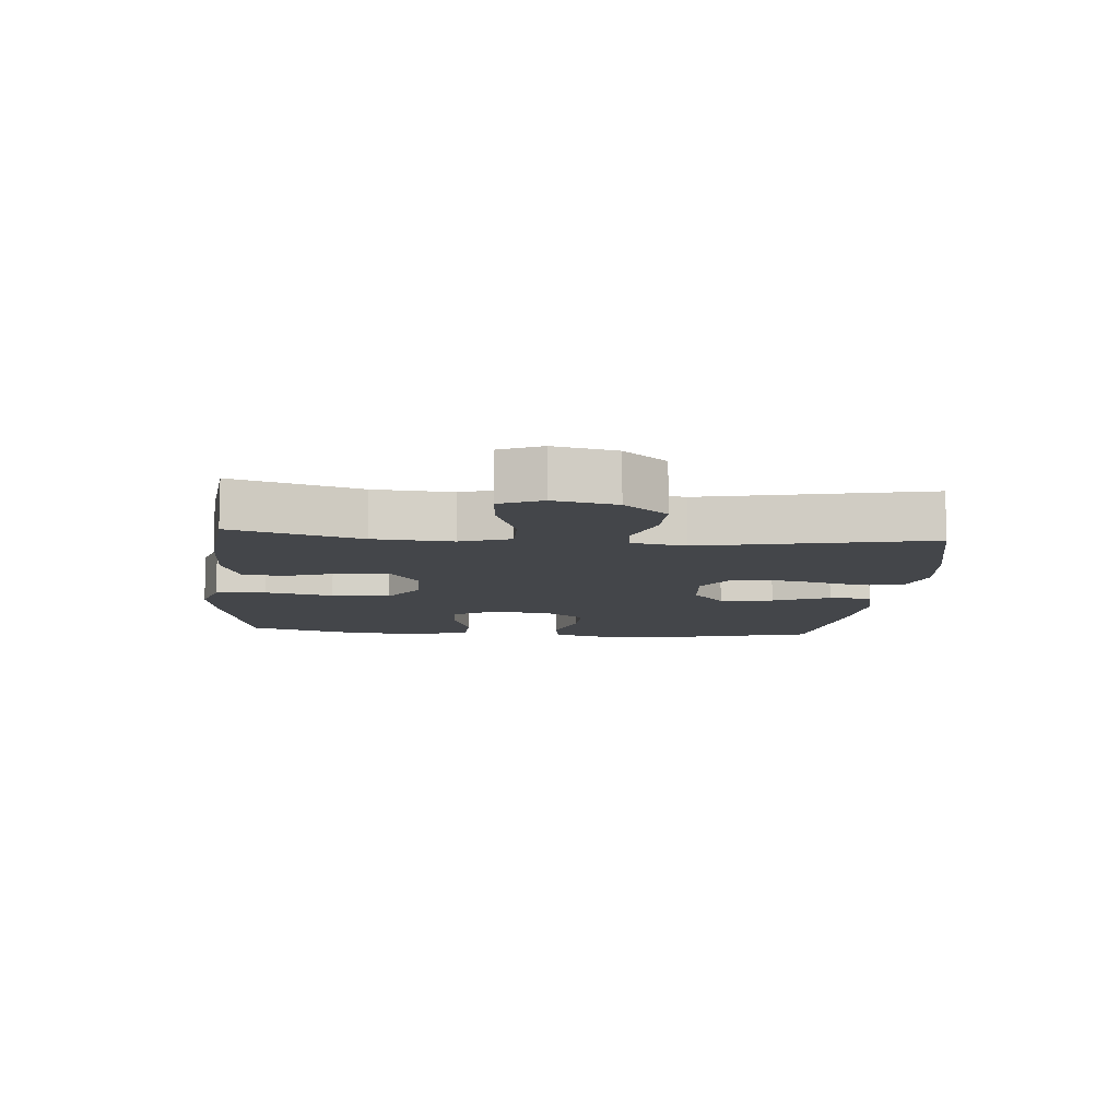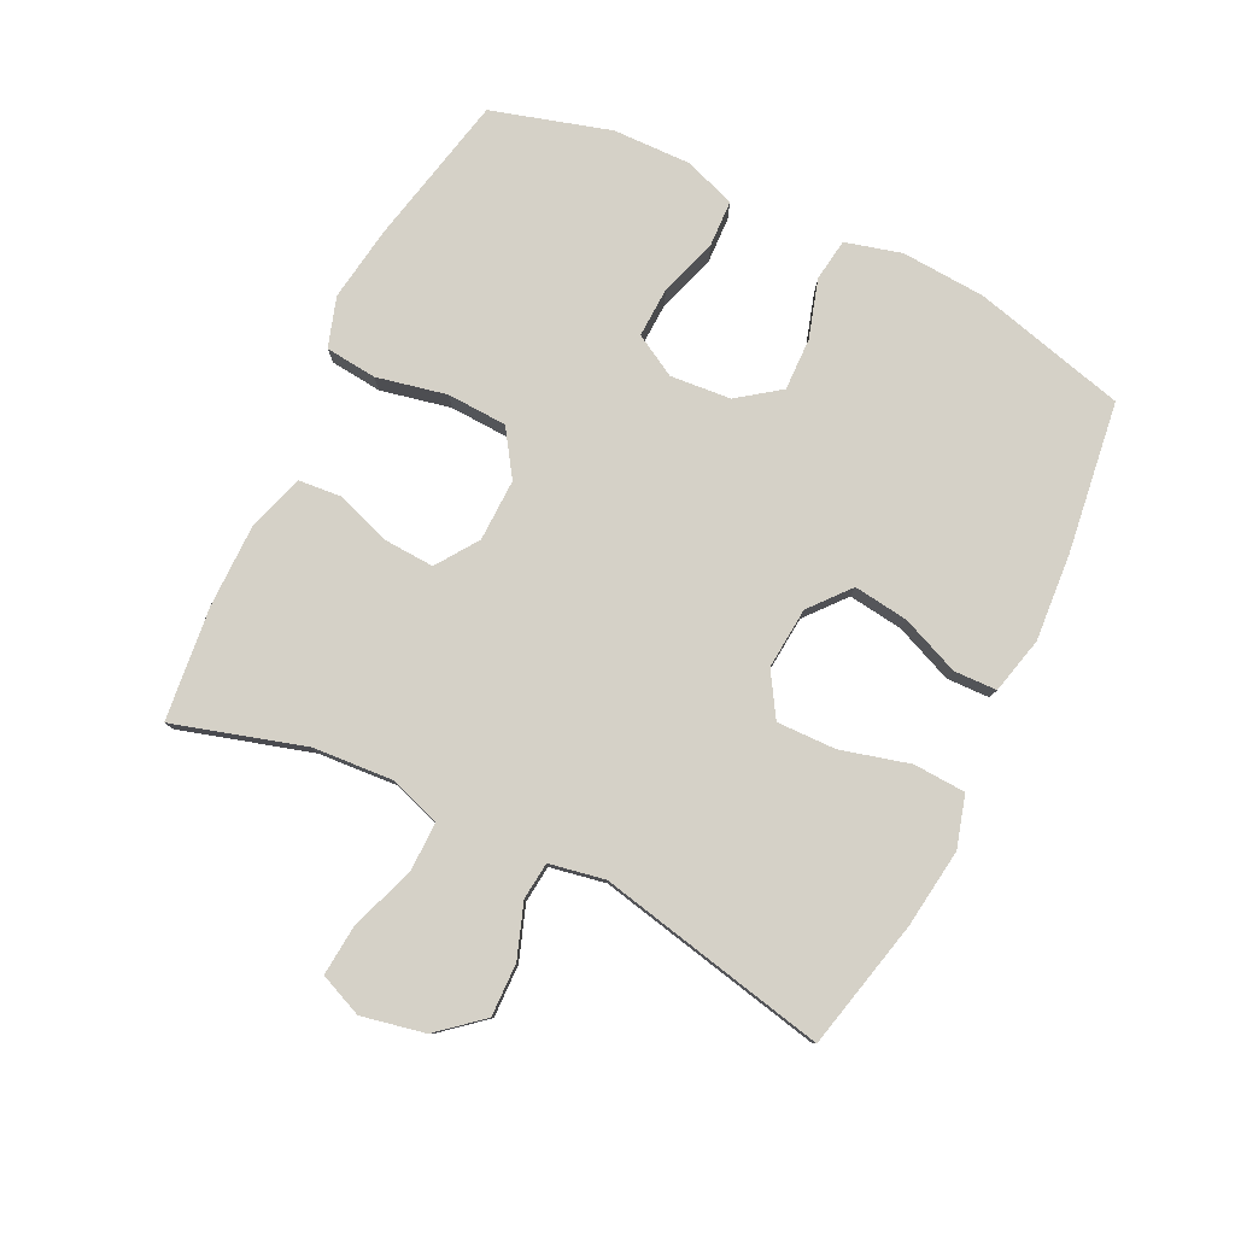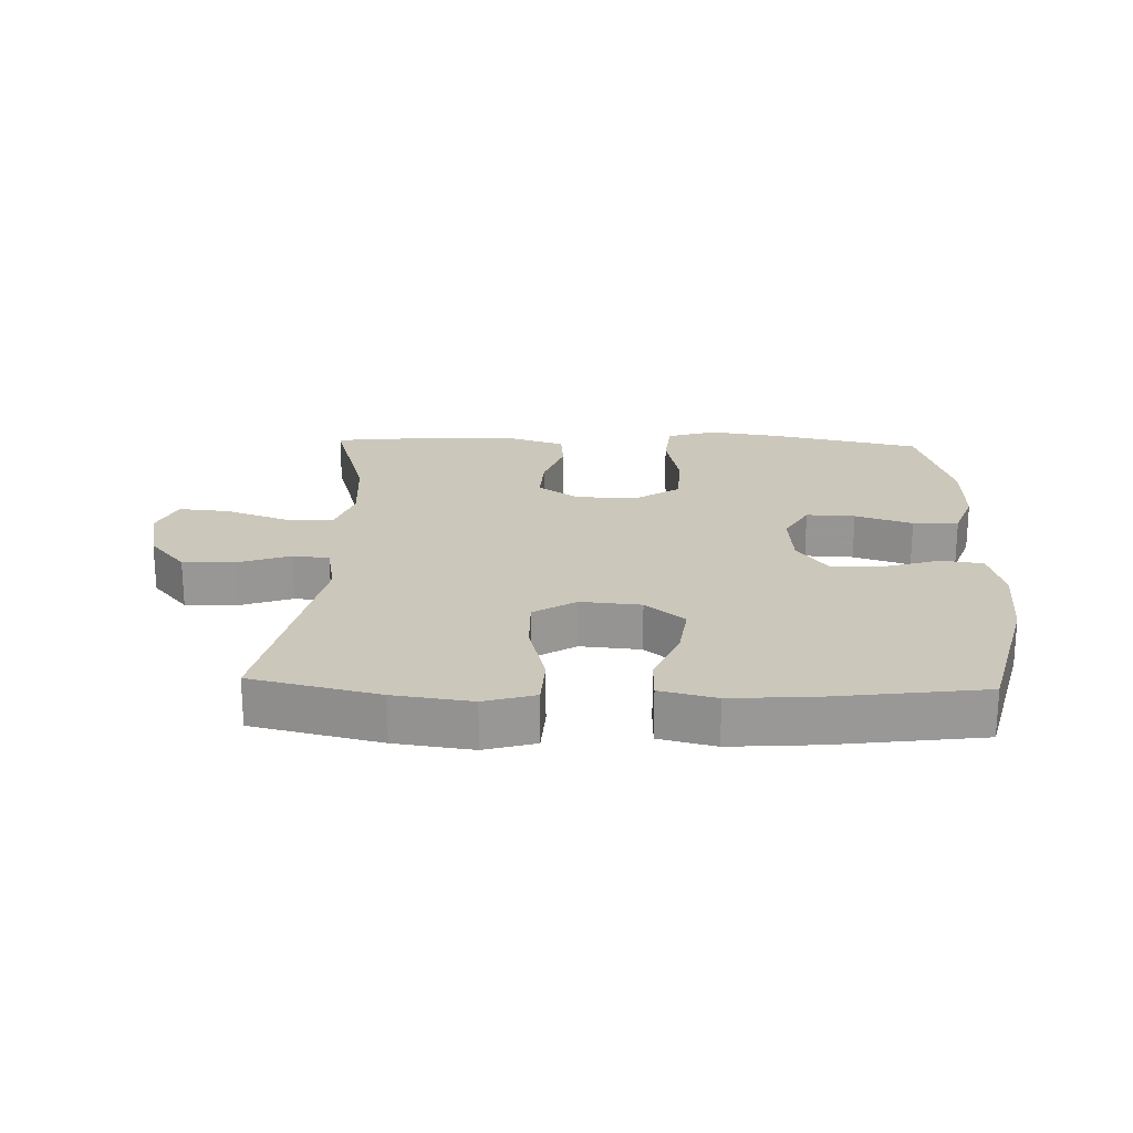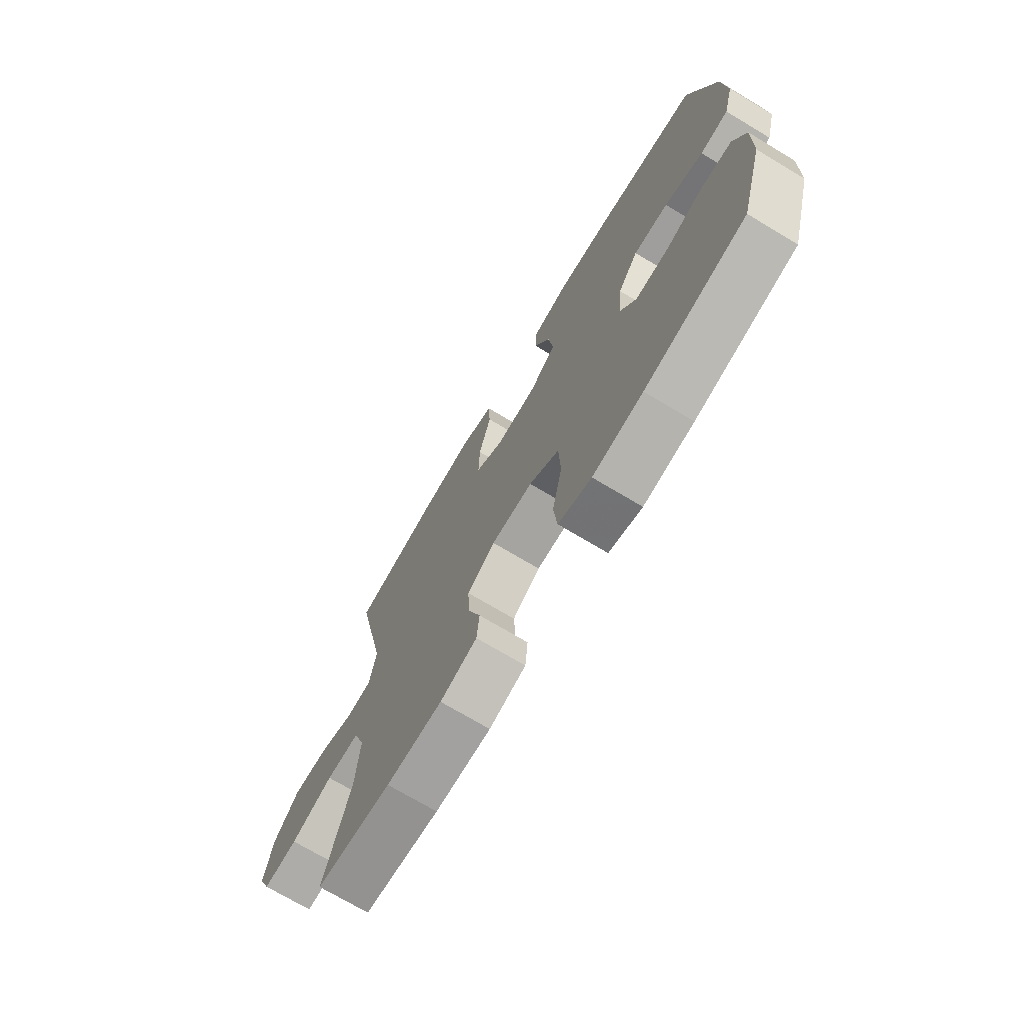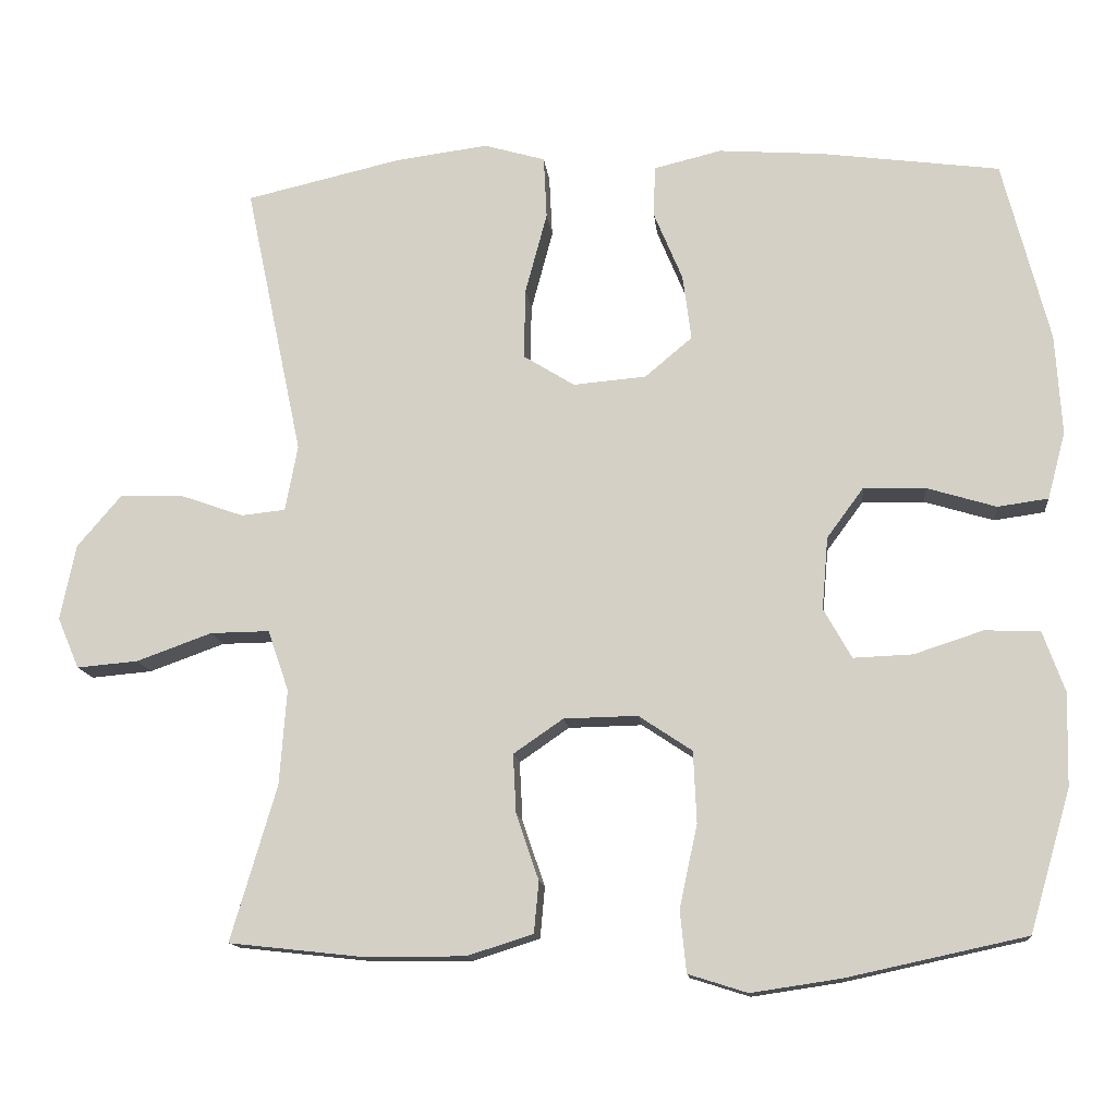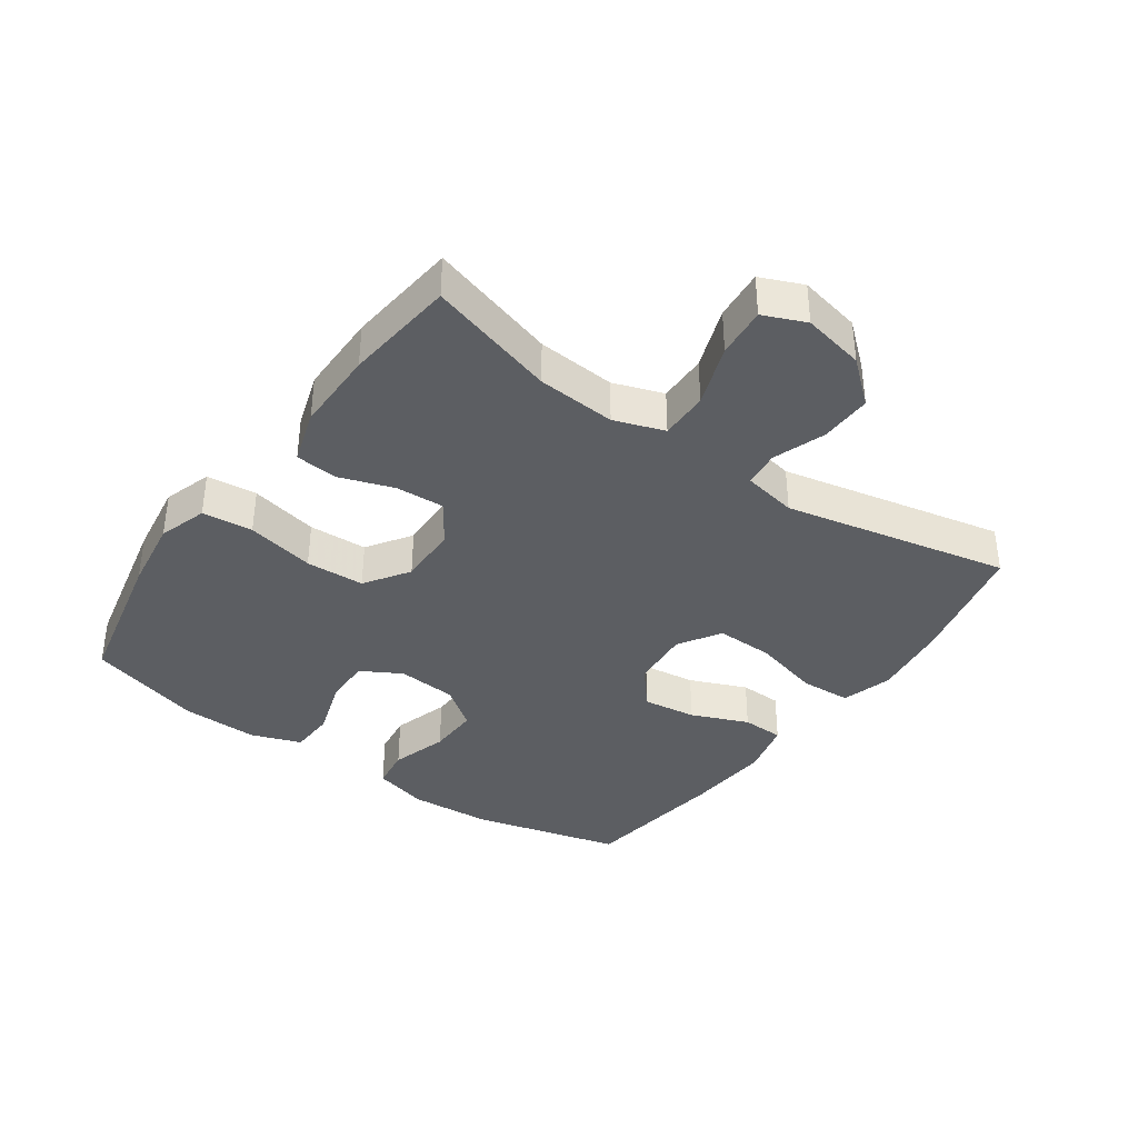
<metadata>
{"format":"obj","ext":"obj","renderer":"f3d","projection":"perspective","resolution":1024,"background":"white","views":[{"elev":-9.5,"azim":-95.1,"up":"+Y"},{"elev":79.7,"azim":-64.0,"up":"+Y"},{"elev":21.7,"azim":2.0,"up":"+Y"},{"elev":-72.2,"azim":59.1,"up":"+Z"},{"elev":-13.5,"azim":6.0,"up":"+Z"},{"elev":-37.6,"azim":-125.3,"up":"+Y"}]}
</metadata>
<code>
v 0.5 0.07 -0.5
v 0.269 0.07 -0.55
v 0.154 0.07 -0.567
v 0.078 0.07 -0.543
v 0.07 0.07 -0.464
v 0.093 0.07 -0.357
v 0.089 0.07 -0.265
v 0.02 0.07 -0.219
v -0.075 0.07 -0.221
v -0.139 0.07 -0.265
v -0.135 0.07 -0.341
v -0.106 0.07 -0.426
v -0.112 0.07 -0.492
v -0.197 0.07 -0.519
v -0.326 0.07 -0.519
v -0.5 0.07 -0.5
v -0.441 0.07 -0.3
v -0.432 0.07 -0.177
v -0.459 0.07 -0.099
v -0.535 0.07 -0.1
v -0.632 0.07 -0.135
v -0.711 0.07 -0.142
v -0.739 0.07 -0.076
v -0.719 0.07 0.021
v -0.662 0.07 0.088
v -0.581 0.07 0.086
v -0.499 0.07 0.057
v -0.442 0.07 0.063
v -0.426 0.07 0.148
v -0.5 0.07 0.5
v -0.301 0.07 0.546
v -0.18 0.07 0.562
v -0.101 0.07 0.539
v -0.097 0.07 0.459
v -0.125 0.07 0.354
v -0.127 0.07 0.263
v -0.061 0.07 0.222
v 0.033 0.07 0.23
v 0.094 0.07 0.281
v 0.083 0.07 0.365
v 0.046 0.07 0.454
v 0.048 0.07 0.52
v 0.135 0.07 0.541
v 0.27 0.07 0.531
v 0.5 0.07 0.5
v 0.56 0.07 0.266
v 0.568 0.07 0.137
v 0.545 0.07 0.051
v 0.48 0.07 0.042
v 0.391 0.07 0.069
v 0.311 0.07 0.071
v 0.264 0.07 0.007
v 0.256 0.07 -0.086
v 0.292 0.07 -0.15
v 0.368 0.07 -0.147
v 0.457 0.07 -0.118
v 0.528 0.07 -0.121
v 0.556 0.07 -0.199
v 0.553 0.07 -0.319
v 0.5 0 -0.5
v 0.269 0 -0.55
v 0.154 0 -0.567
v 0.078 0 -0.543
v 0.07 0 -0.464
v 0.093 0 -0.357
v 0.089 0 -0.265
v 0.02 0 -0.219
v -0.075 0 -0.221
v -0.139 0 -0.265
v -0.135 0 -0.341
v -0.106 0 -0.426
v -0.112 0 -0.492
v -0.197 0 -0.519
v -0.326 0 -0.519
v -0.5 0 -0.5
v -0.441 0 -0.3
v -0.432 0 -0.177
v -0.459 0 -0.099
v -0.535 0 -0.1
v -0.632 0 -0.135
v -0.711 0 -0.142
v -0.739 0 -0.076
v -0.719 0 0.021
v -0.662 0 0.088
v -0.581 0 0.086
v -0.499 0 0.057
v -0.442 0 0.063
v -0.426 0 0.148
v -0.5 0 0.5
v -0.301 0 0.546
v -0.18 0 0.562
v -0.101 0 0.539
v -0.097 0 0.459
v -0.125 0 0.354
v -0.127 0 0.263
v -0.061 0 0.222
v 0.033 0 0.23
v 0.094 0 0.281
v 0.083 0 0.365
v 0.046 0 0.454
v 0.048 0 0.52
v 0.135 0 0.541
v 0.27 0 0.531
v 0.5 0 0.5
v 0.56 0 0.266
v 0.568 0 0.137
v 0.545 0 0.051
v 0.48 0 0.042
v 0.391 0 0.069
v 0.311 0 0.071
v 0.264 0 0.007
v 0.256 0 -0.086
v 0.292 0 -0.15
v 0.368 0 -0.147
v 0.457 0 -0.118
v 0.528 0 -0.121
v 0.556 0 -0.199
v 0.553 0 -0.319
f 4 5 6
f 3 4 6
f 2 3 6
f 1 2 6
f 59 1 6
f 58 59 6
f 57 58 6
f 56 57 6
f 55 56 6
f 54 55 6 7
f 53 54 7 8
f 52 53 8 9
f 51 52 9
f 48 49 50
f 47 48 50
f 46 47 50
f 45 46 50
f 44 45 50
f 43 44 50
f 42 43 50
f 41 42 50
f 40 41 50
f 39 40 50 51
f 51 9 10
f 39 51 10
f 38 39 10
f 33 34 35
f 32 33 35
f 31 32 35
f 30 31 35
f 29 30 35
f 28 29 35 36
f 25 26 27
f 24 25 27
f 23 24 27
f 22 23 27
f 21 22 27
f 20 21 27
f 19 20 27 28
f 28 36 37
f 19 28 37
f 18 19 37
f 15 16 17
f 14 15 17
f 13 14 17
f 12 13 17
f 11 12 17
f 10 11 17 18
f 10 18 37 38
f 65 64 63
f 65 63 62
f 65 62 61
f 65 61 60
f 65 60 118
f 65 118 117
f 65 117 116
f 65 116 115
f 65 115 114
f 66 65 114 113
f 67 66 113 112
f 68 67 112 111
f 68 111 110
f 109 108 107
f 109 107 106
f 109 106 105
f 109 105 104
f 109 104 103
f 109 103 102
f 109 102 101
f 109 101 100
f 109 100 99
f 110 109 99 98
f 69 68 110
f 69 110 98
f 69 98 97
f 94 93 92
f 94 92 91
f 94 91 90
f 94 90 89
f 94 89 88
f 95 94 88 87
f 86 85 84
f 86 84 83
f 86 83 82
f 86 82 81
f 86 81 80
f 86 80 79
f 87 86 79 78
f 96 95 87
f 96 87 78
f 96 78 77
f 76 75 74
f 76 74 73
f 76 73 72
f 76 72 71
f 76 71 70
f 77 76 70 69
f 97 96 77 69
f 1 60 61 2
f 2 61 62 3
f 3 62 63 4
f 4 63 64 5
f 5 64 65 6
f 6 65 66 7
f 7 66 67 8
f 8 67 68 9
f 9 68 69 10
f 10 69 70 11
f 11 70 71 12
f 12 71 72 13
f 13 72 73 14
f 14 73 74 15
f 15 74 75 16
f 16 75 76 17
f 17 76 77 18
f 18 77 78 19
f 19 78 79 20
f 20 79 80 21
f 21 80 81 22
f 22 81 82 23
f 23 82 83 24
f 24 83 84 25
f 25 84 85 26
f 26 85 86 27
f 27 86 87 28
f 28 87 88 29
f 29 88 89 30
f 30 89 90 31
f 31 90 91 32
f 32 91 92 33
f 33 92 93 34
f 34 93 94 35
f 35 94 95 36
f 36 95 96 37
f 37 96 97 38
f 38 97 98 39
f 39 98 99 40
f 40 99 100 41
f 41 100 101 42
f 42 101 102 43
f 43 102 103 44
f 44 103 104 45
f 45 104 105 46
f 46 105 106 47
f 47 106 107 48
f 48 107 108 49
f 49 108 109 50
f 50 109 110 51
f 51 110 111 52
f 52 111 112 53
f 53 112 113 54
f 54 113 114 55
f 55 114 115 56
f 56 115 116 57
f 57 116 117 58
f 58 117 118 59
f 59 118 60 1

</code>
